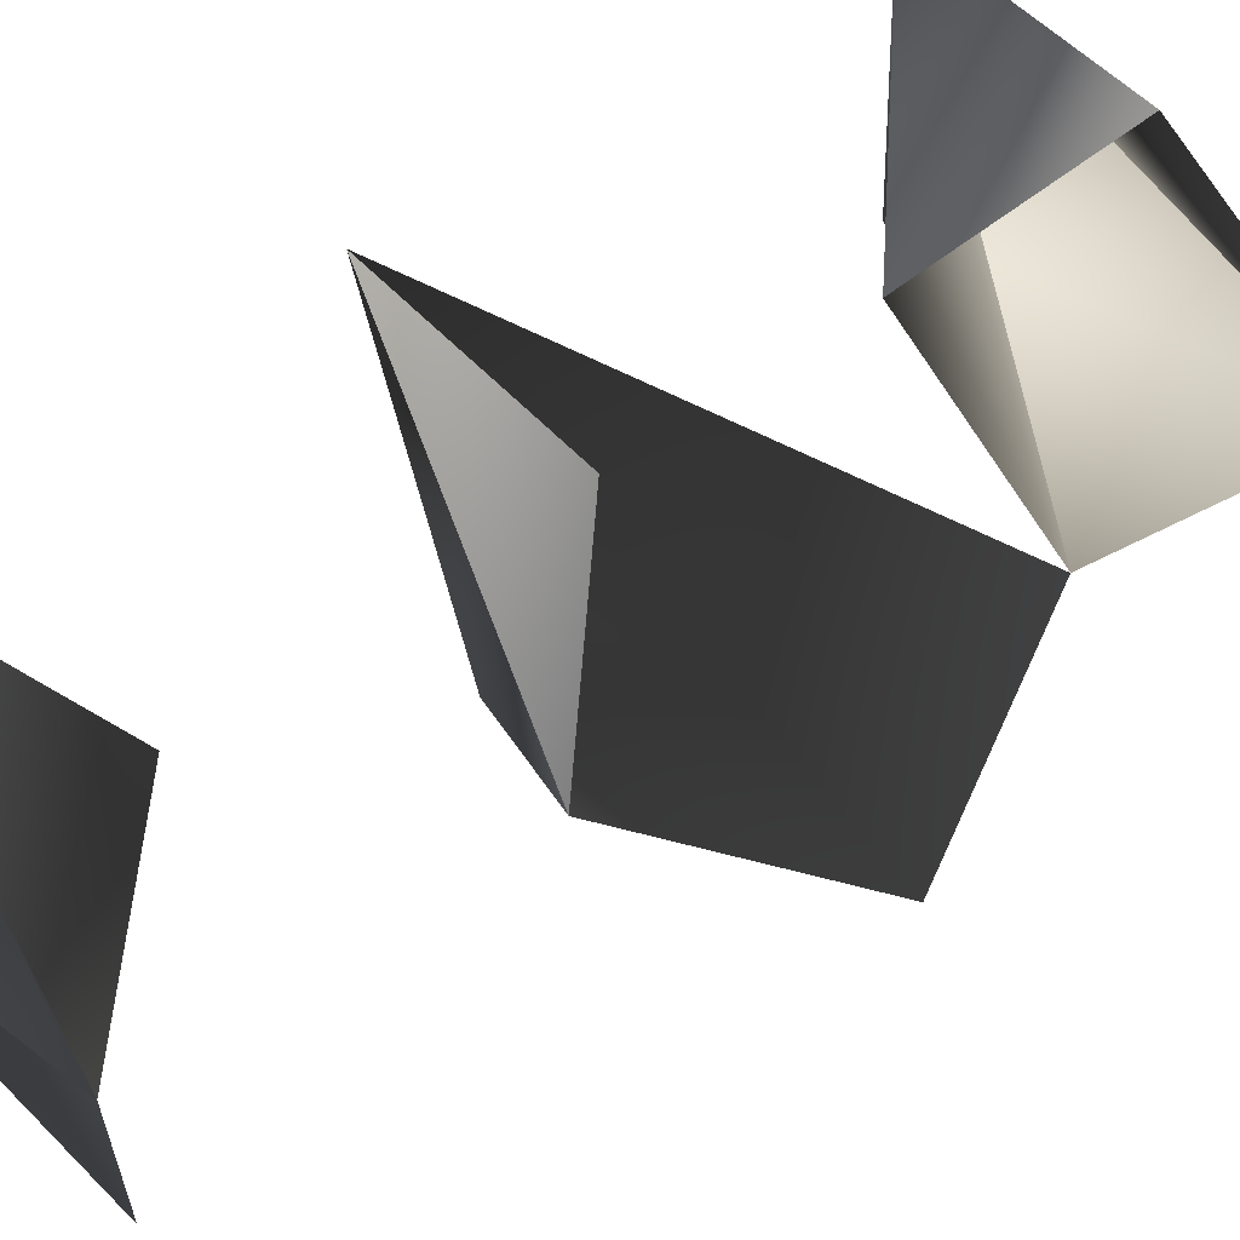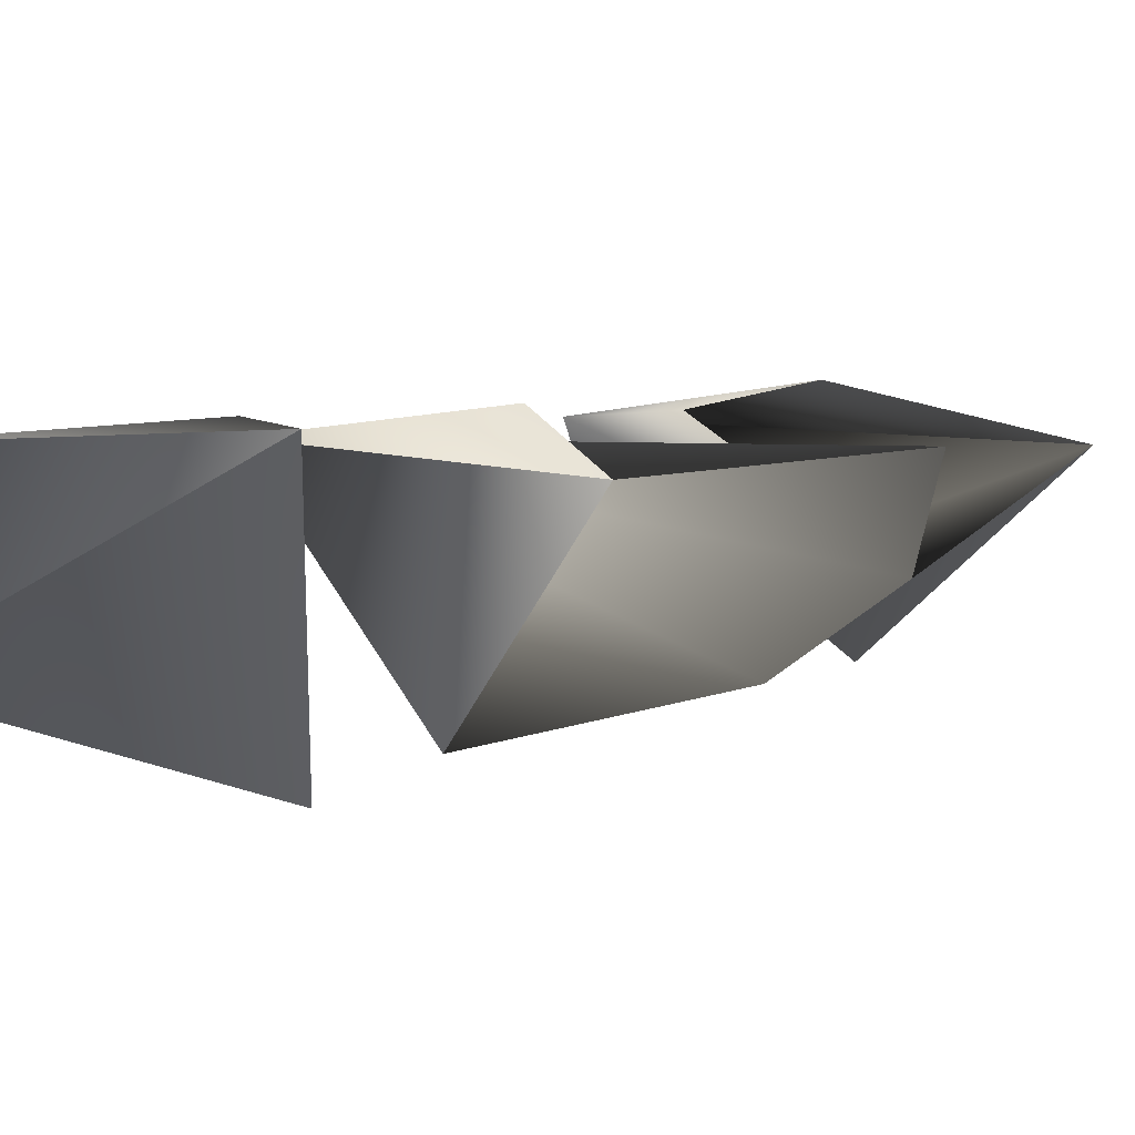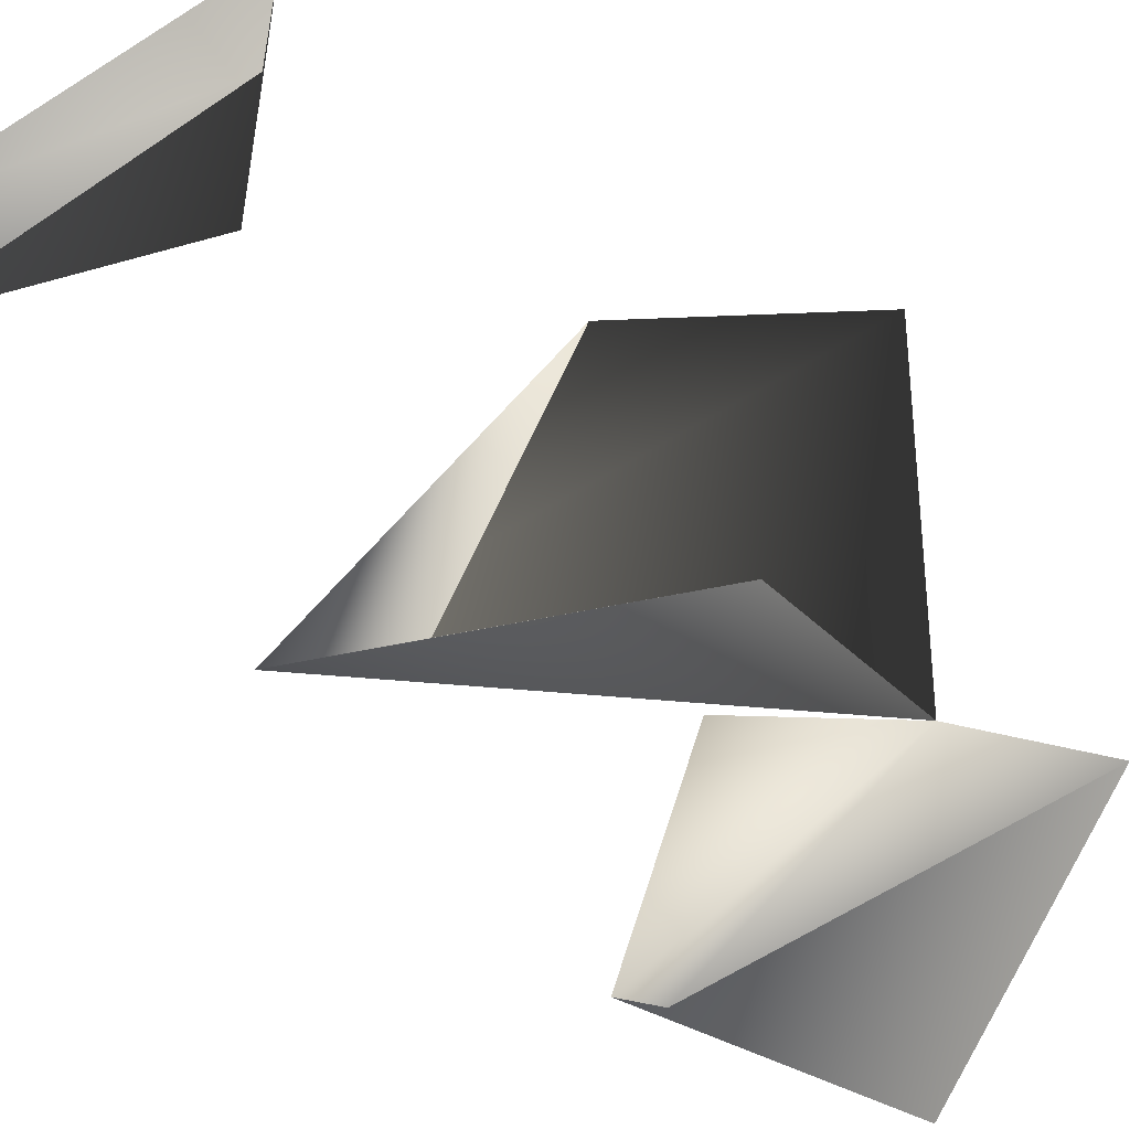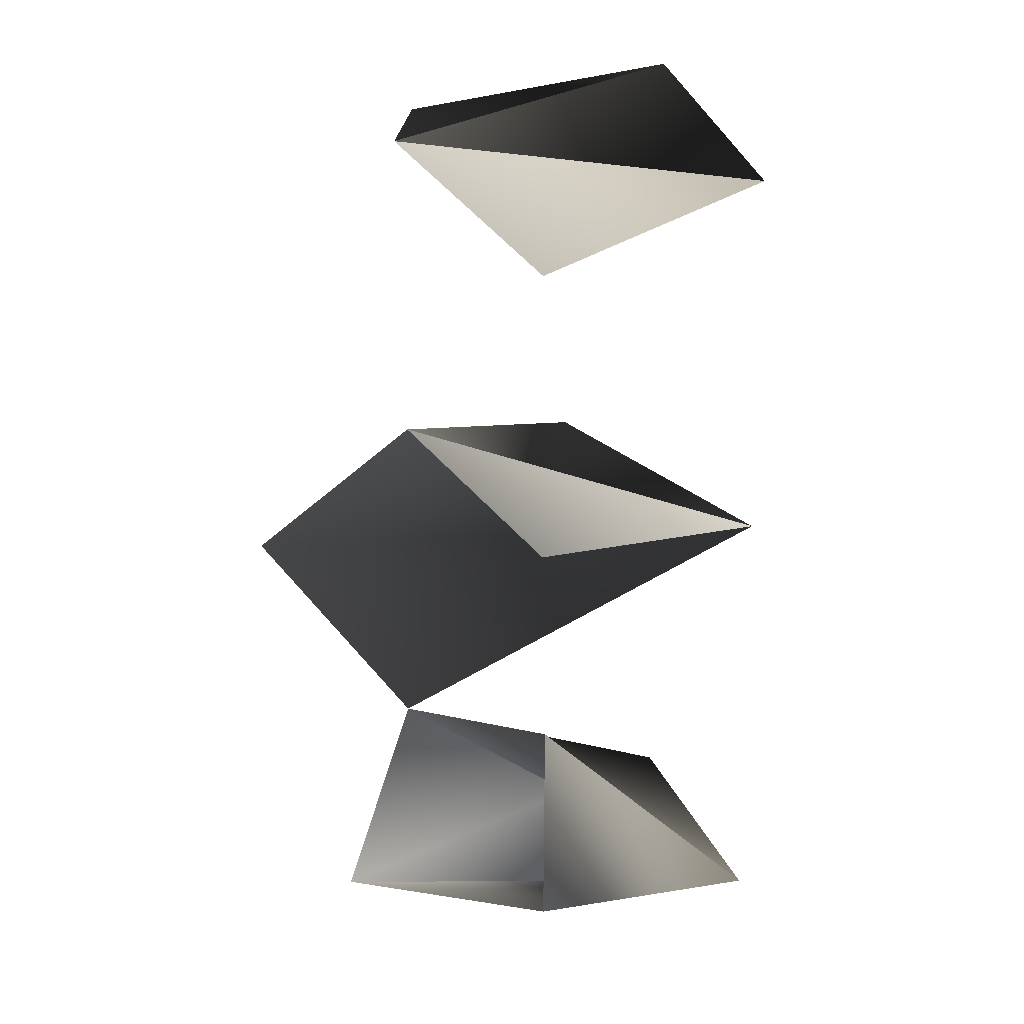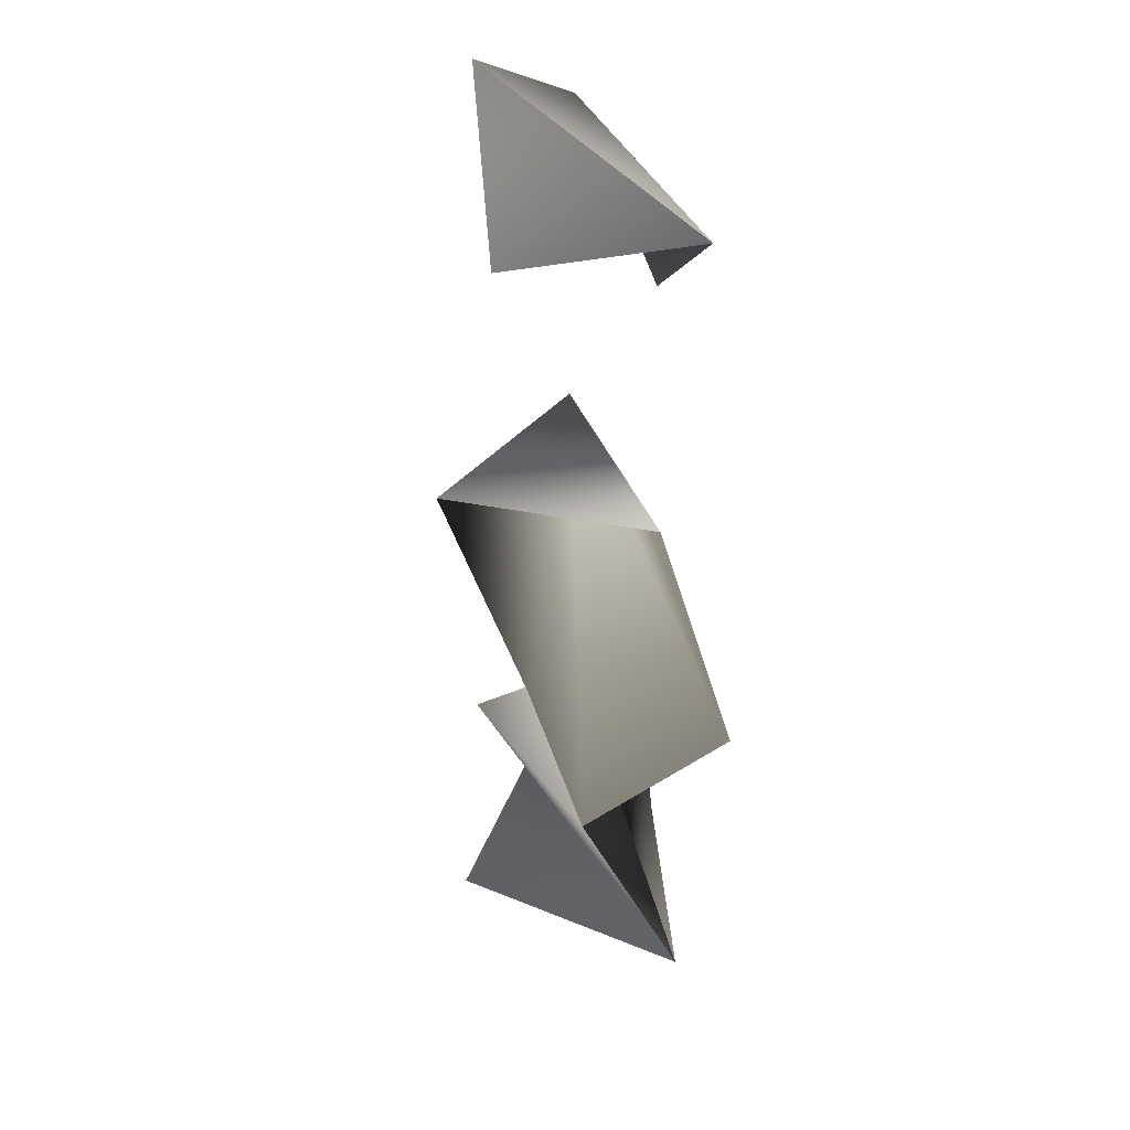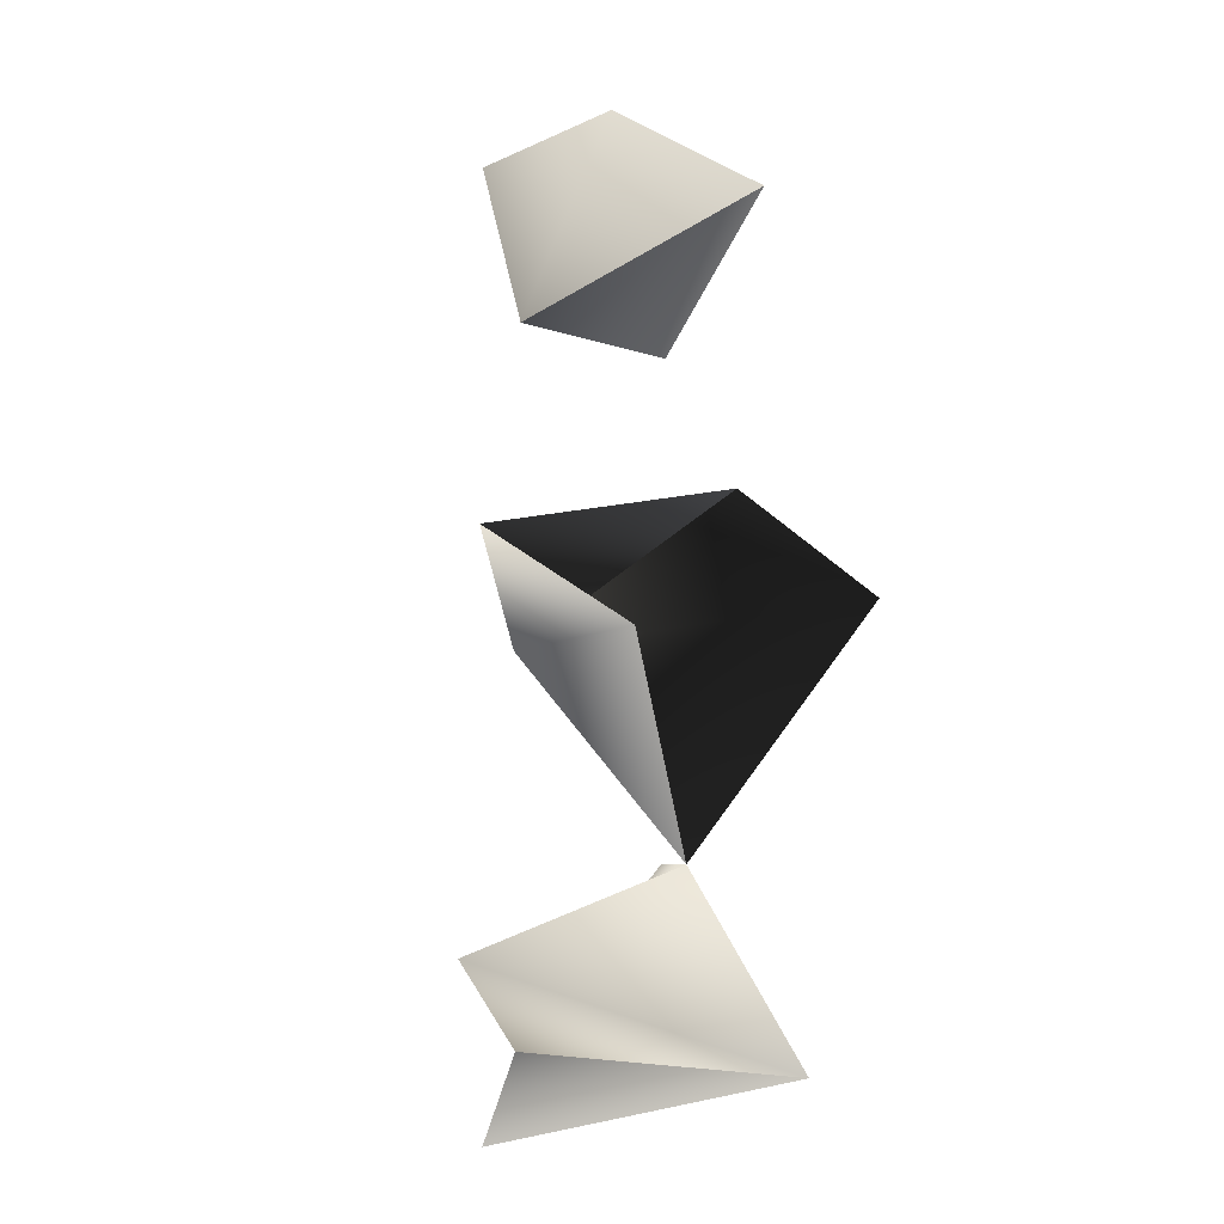
<metadata>
{"format":"obj","ext":"obj","renderer":"f3d","projection":"perspective","resolution":1024,"background":"white","views":[{"elev":67.5,"azim":55.6,"up":"+Y"},{"elev":3.9,"azim":33.7,"up":"+Y"},{"elev":-54.2,"azim":38.4,"up":"+Y"},{"elev":16.6,"azim":-172.9,"up":"+Z"},{"elev":39.0,"azim":73.9,"up":"+Z"},{"elev":-13.1,"azim":51.3,"up":"+Z"}]}
</metadata>
<code>
v -0.1596 0.1717 1.3
v -0.1598 0.1715 1.274
v -0.1598 0.1715 1.274
v -0.1596 0.1719 1.285
v -0.1483 0.1701 1.264
v -0.1483 0.1701 1.264
v -0.1483 0.1701 1.264
v -0.1597 0.1604 1.29
v -0.1597 0.1604 1.29
v -0.1519 0.1716 1.307
v -0.1519 0.1716 1.307
v -0.1519 0.1716 1.307
v -0.1519 0.1716 1.307
v -0.152 0.1697 1.291
v -0.152 0.1697 1.291
v -0.152 0.1697 1.291
v -0.1599 0.1611 1.261
v -0.1439 0.1707 1.285
v -0.1439 0.1707 1.285
v -0.1598 0.1725 1.264
v -0.1598 0.1725 1.264
v -0.151 0.1614 1.308
v -0.151 0.1614 1.308
v -0.1707 0.1708 1.305
v -0.1707 0.1708 1.305
v -0.1707 0.1708 1.305
v -0.1707 0.1708 1.305
v -0.1652 0.1642 1.31
v -0.1652 0.1642 1.31
v -0.151 0.1627 1.284
v -0.151 0.1627 1.284
v -0.1707 0.1706 1.287
v -0.1707 0.1706 1.287
v -0.1707 0.1706 1.287
v -0.1707 0.1706 1.287
v -0.1707 0.1706 1.287
v -0.1707 0.1706 1.287
v -0.151 0.1656 1.273
v -0.151 0.1656 1.273
v -0.151 0.1656 1.273
v -0.151 0.1656 1.273
v -0.1707 0.1709 1.266
v -0.1707 0.1709 1.266
v -0.1707 0.1709 1.266
v -0.1707 0.1709 1.266
v -0.1707 0.1709 1.266
v -0.1707 0.1709 1.266
v -0.1652 0.1634 1.27
v -0.1652 0.1634 1.27
f 26 29 11
f 28 22 10
f 28 27 22
f 25 13 23
f 24 1 12
f 32 15 4
f 36 9 16
f 35 30 8
f 34 39 31
f 33 19 39
f 37 14 18
f 42 2 21
f 43 40 3
f 47 49 41
f 48 45 6
f 6 38 48
f 46 17 5
f 44 20 7

</code>
